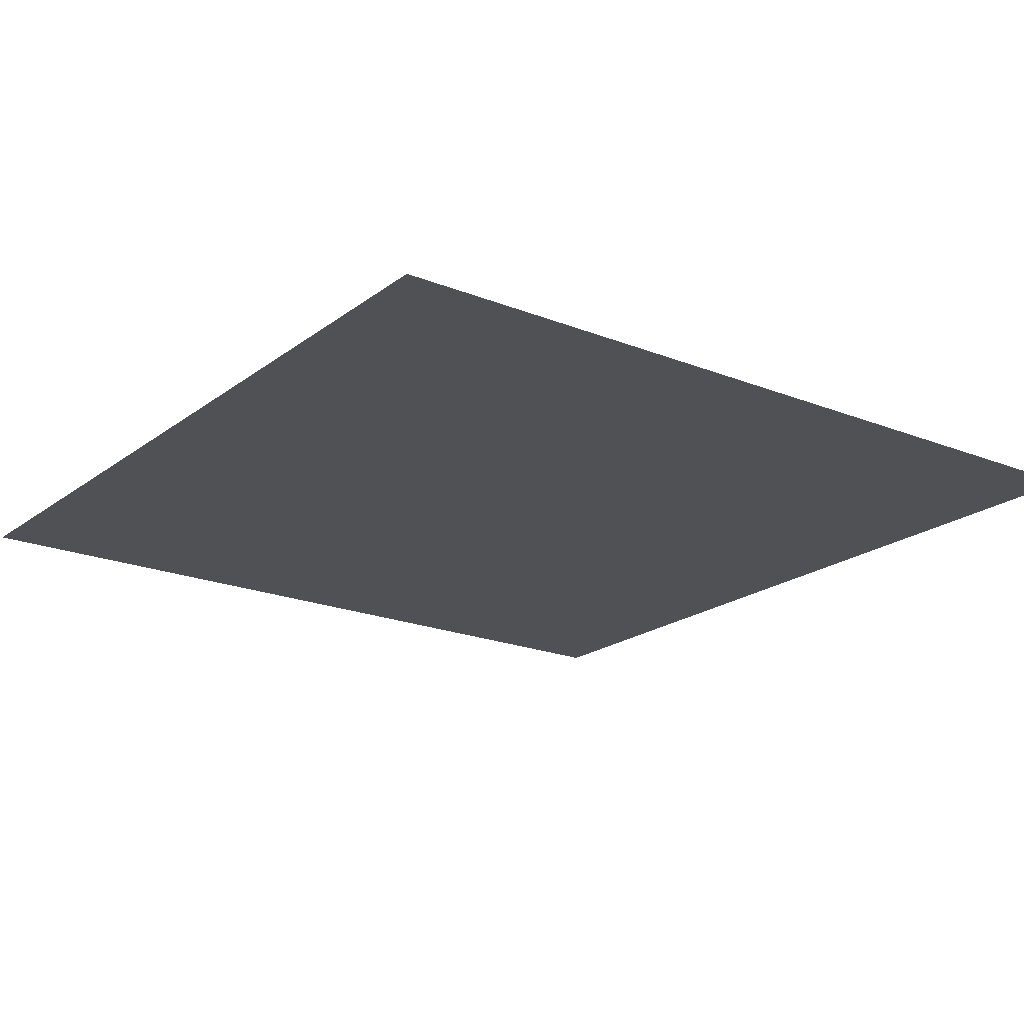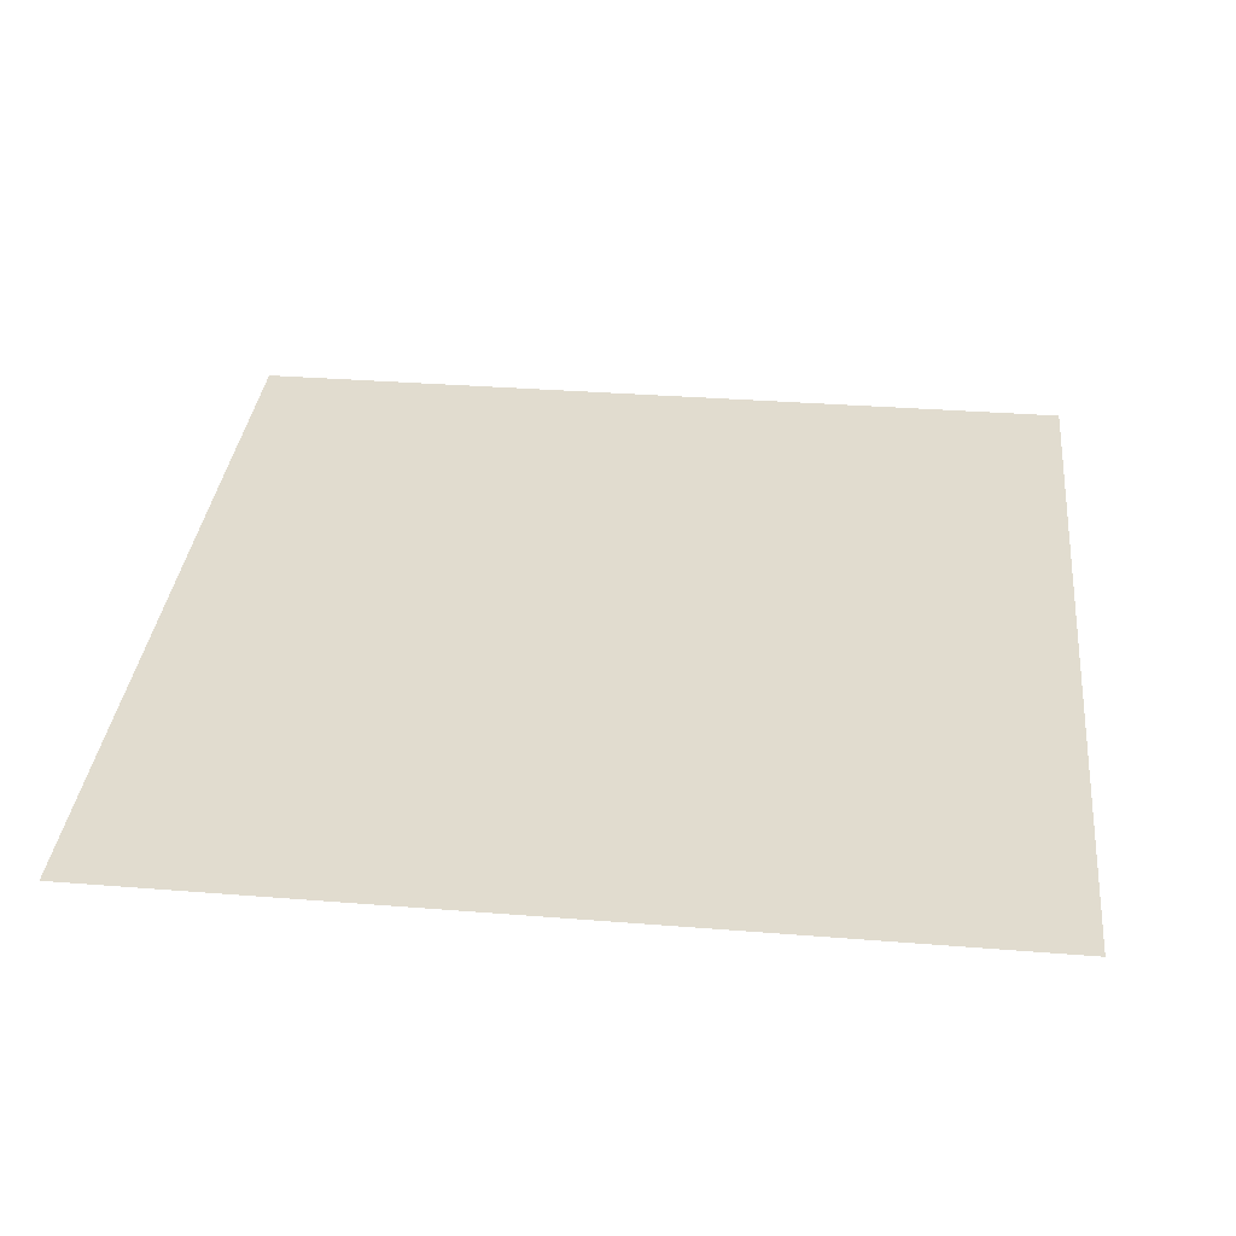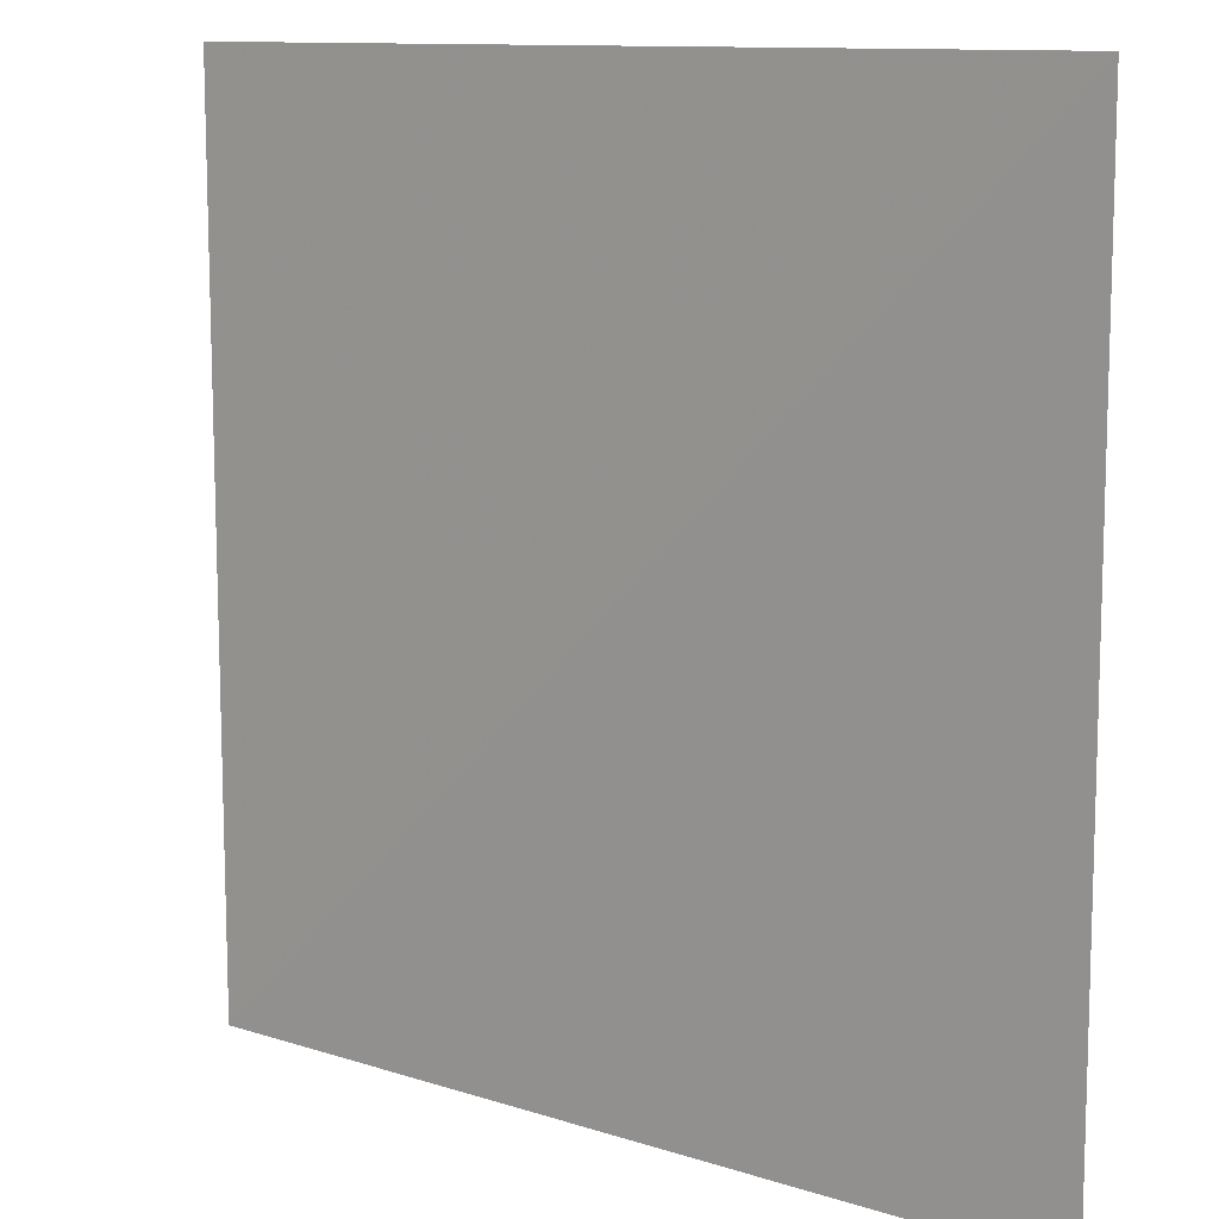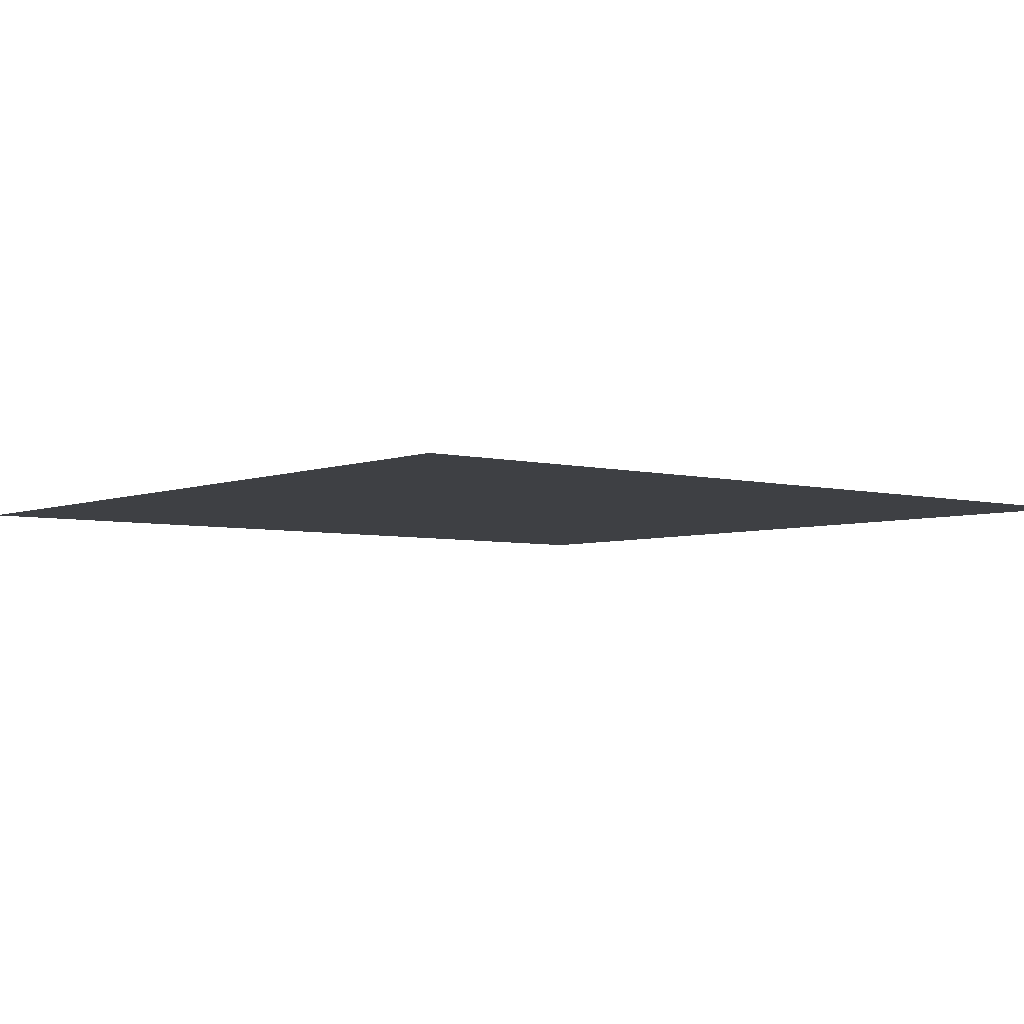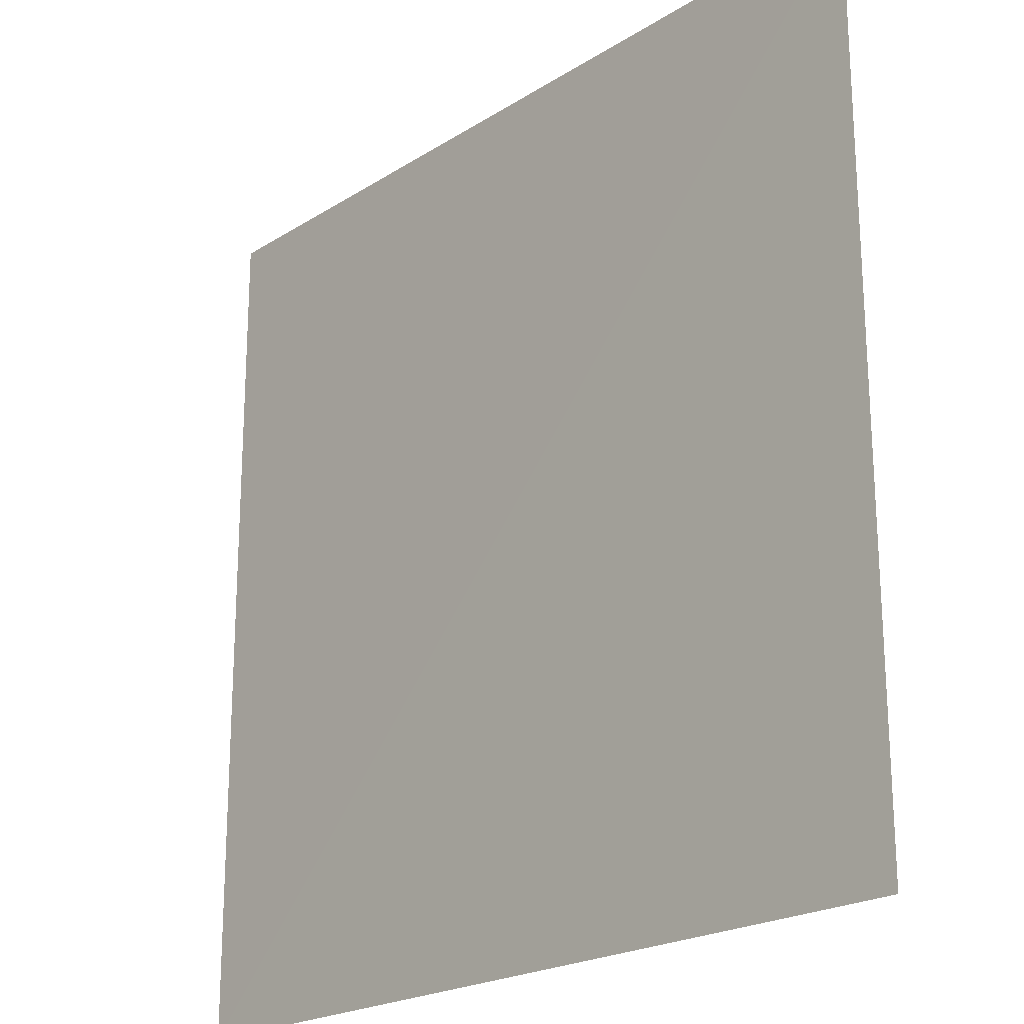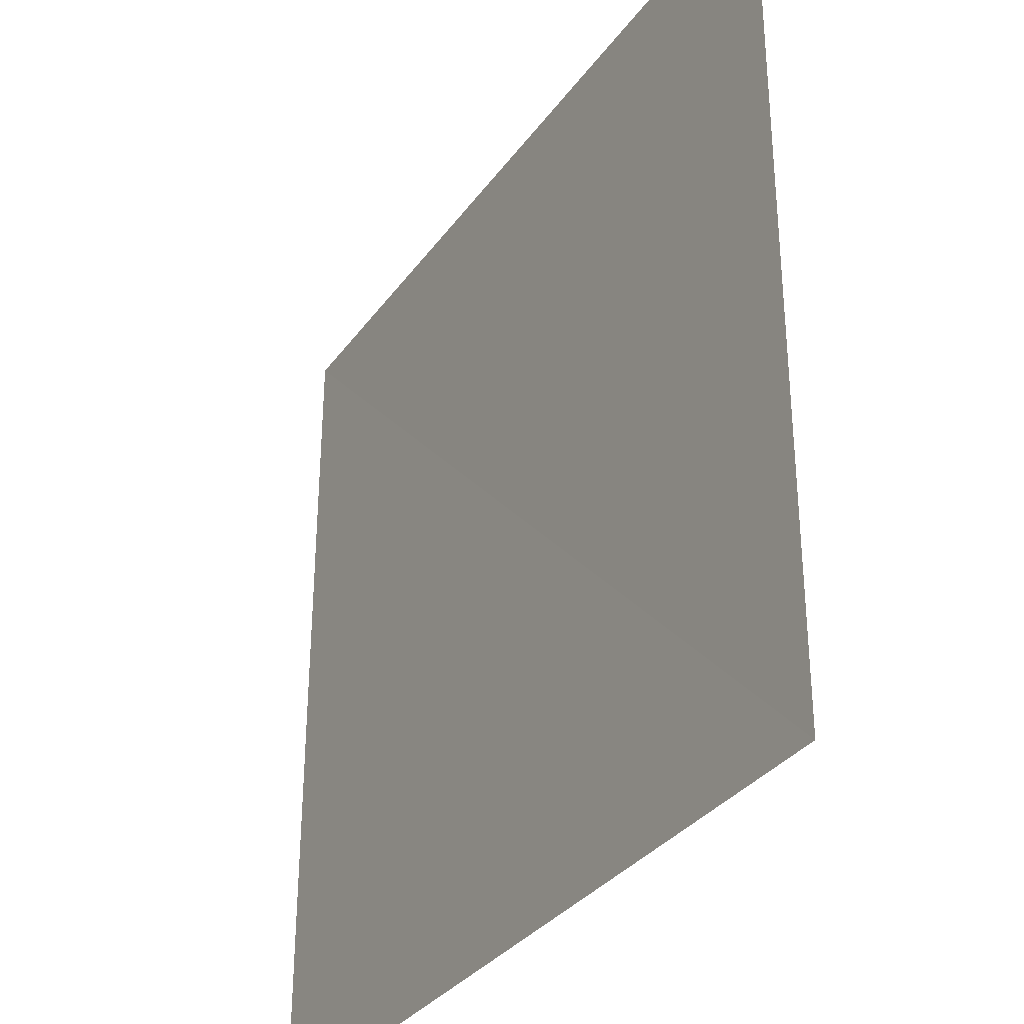
<metadata>
{"format":"obj","ext":"obj","renderer":"f3d","projection":"perspective","resolution":1024,"background":"white","views":[{"elev":-20.2,"azim":-126.4,"up":"+Y"},{"elev":34.2,"azim":-174.1,"up":"+Y"},{"elev":11.3,"azim":-141.7,"up":"+Z"},{"elev":-4.6,"azim":141.6,"up":"+Y"},{"elev":-21.3,"azim":-131.8,"up":"+Z"},{"elev":-32.6,"azim":60.2,"up":"+Z"}]}
</metadata>
<code>
v 3578 3.559 -8187
v 4089 3.918 -8187
v 3578 1.898 -8698
v 4089 3.864 -8698
f 1 4 2
f 4 1 3

</code>
